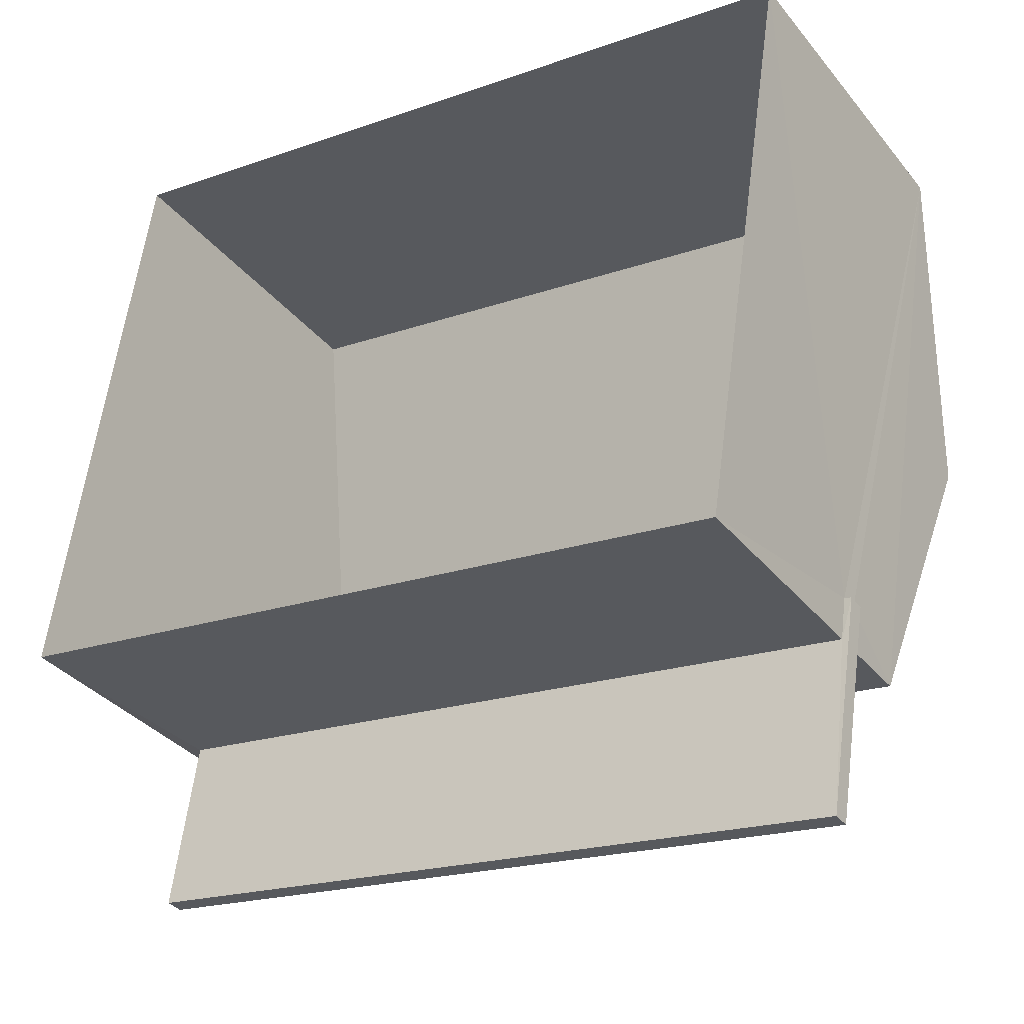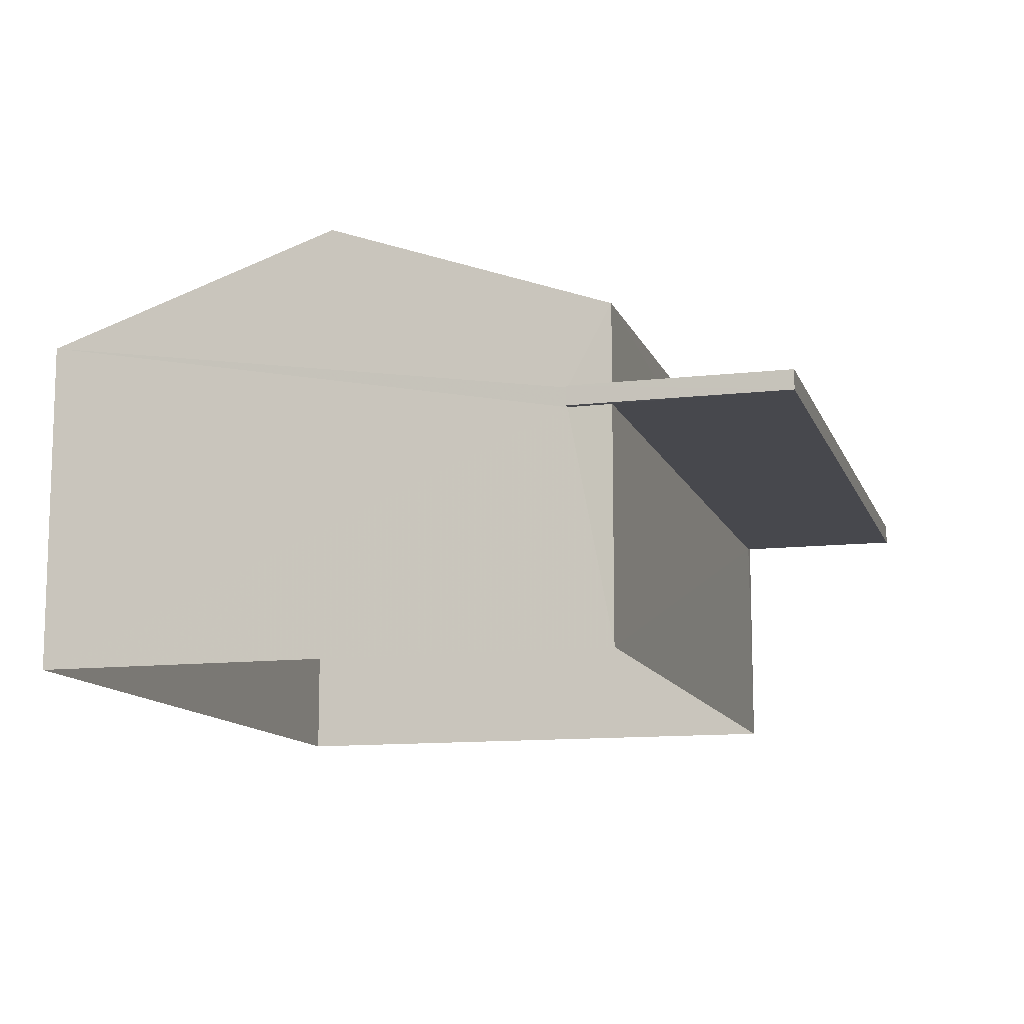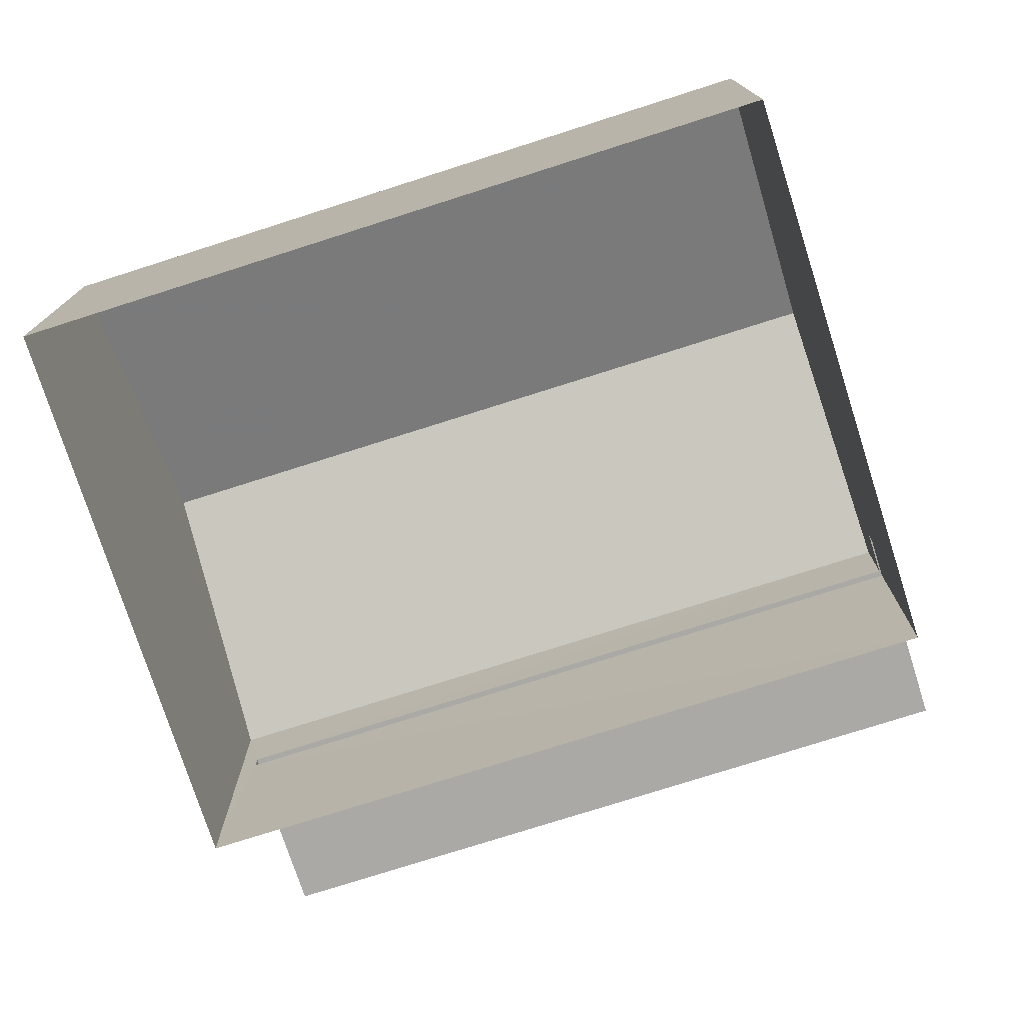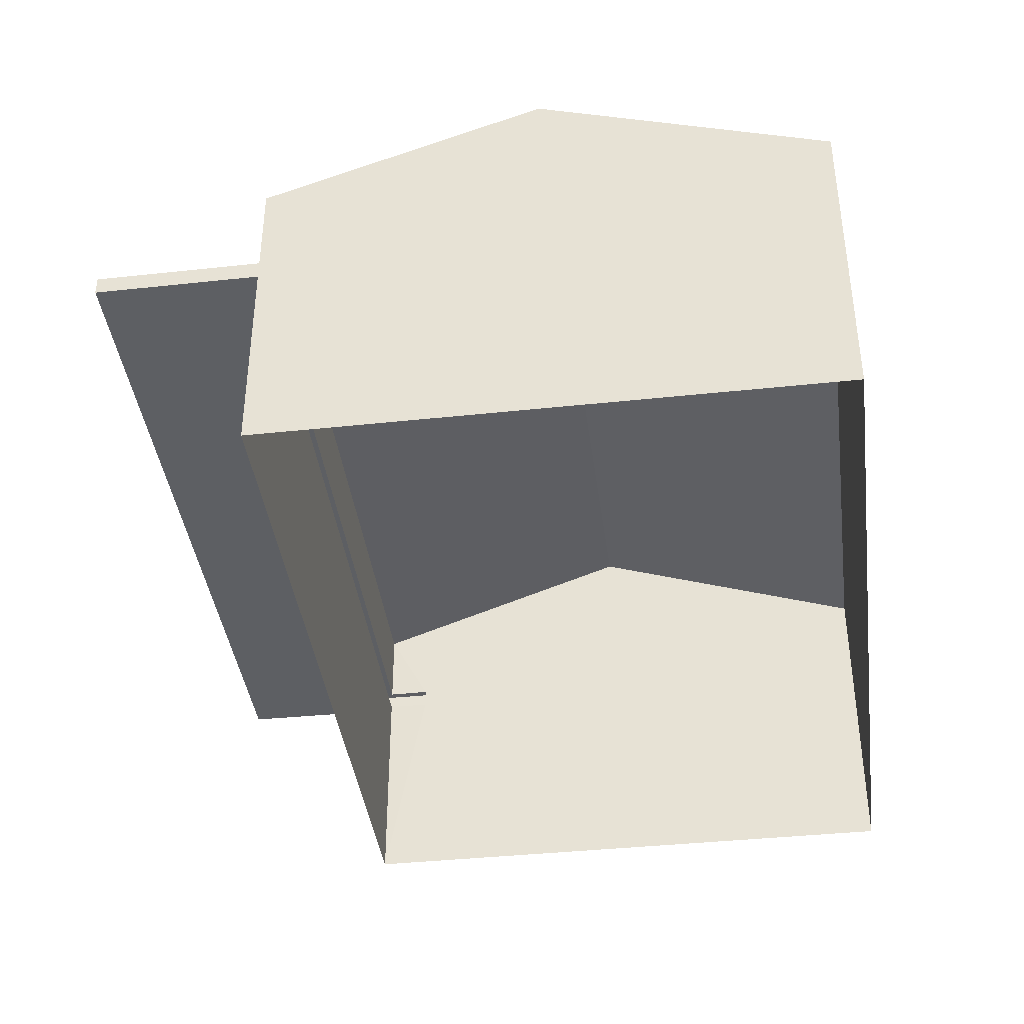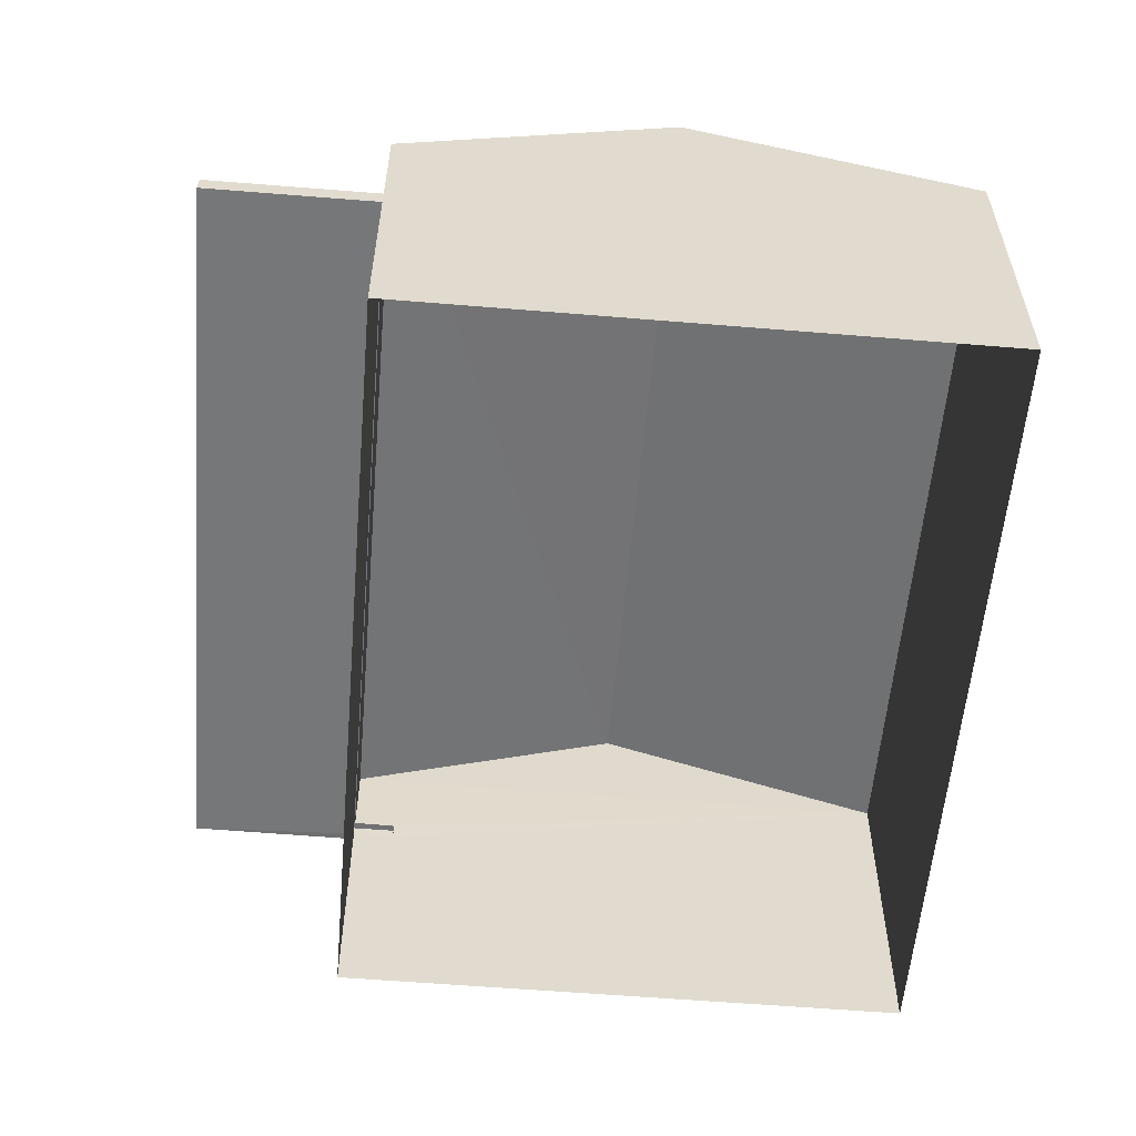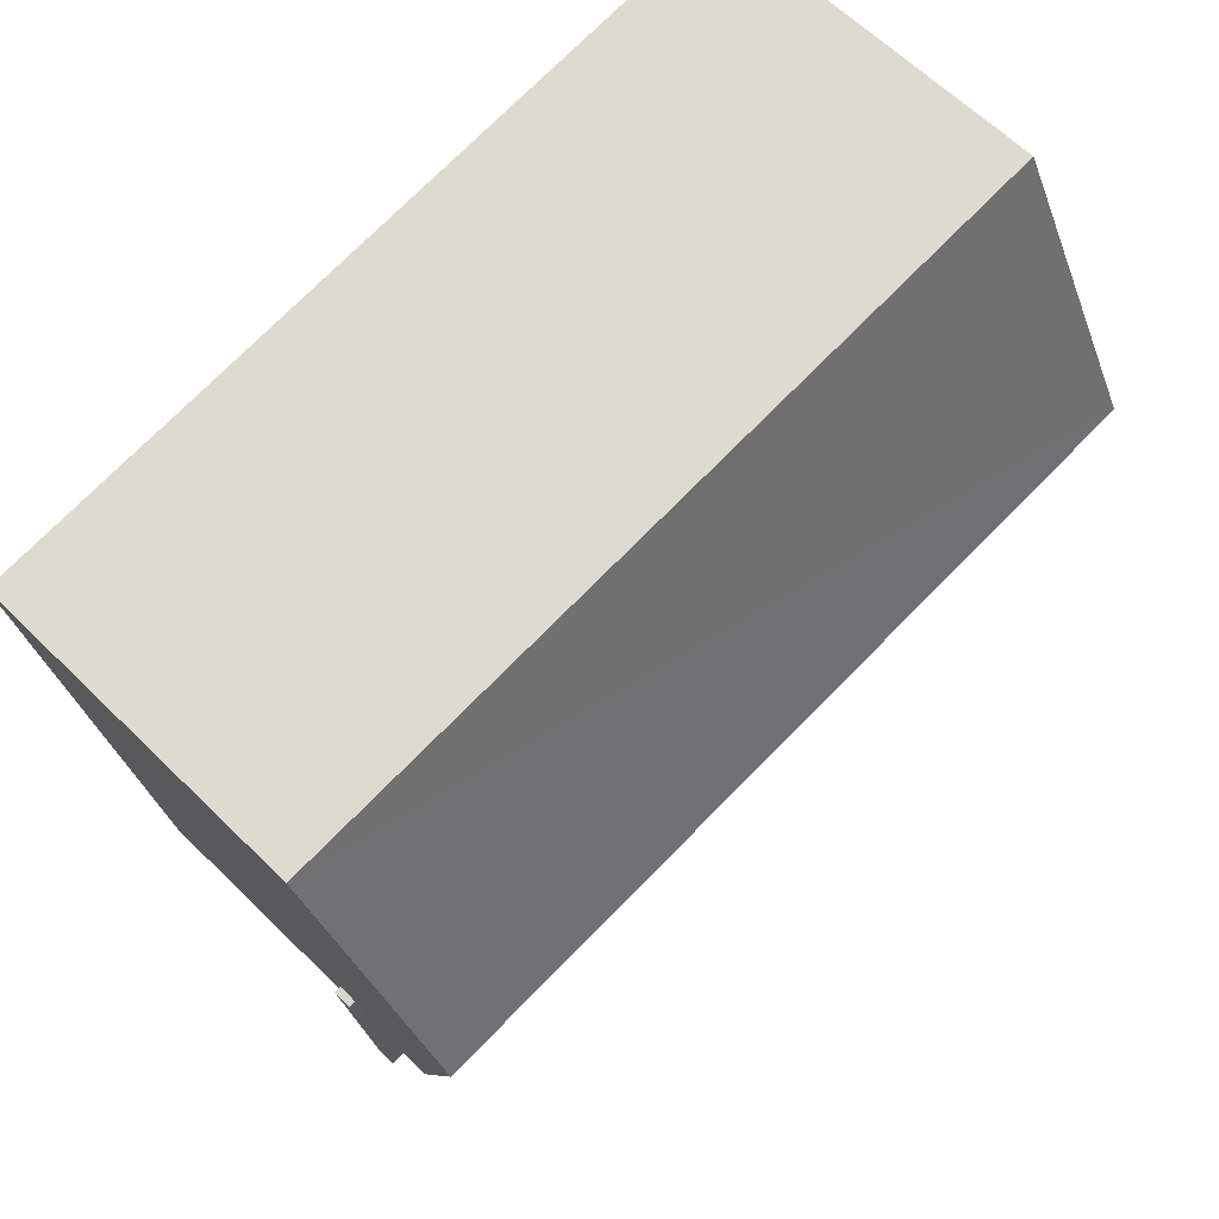
<metadata>
{"format":"obj","ext":"obj","renderer":"f3d","projection":"perspective","resolution":1024,"background":"white","views":[{"elev":-34.6,"azim":-146.9,"up":"+Y"},{"elev":-11.8,"azim":-65.6,"up":"+Z"},{"elev":-75.5,"azim":-153.5,"up":"+Z"},{"elev":-40.2,"azim":106.3,"up":"+Z"},{"elev":-57.1,"azim":93.9,"up":"+Z"},{"elev":61.6,"azim":-44.8,"up":"+Y"}]}
</metadata>
<code>
v -8.878e+04 -1.002e+05 2.779
v -8.878e+04 -1.002e+05 2.778
v -8.877e+04 -1.002e+05 2.778
v -8.877e+04 -1.002e+05 2.779
v -8.878e+04 -1.002e+05 4.566
v -8.878e+04 -1.002e+05 4.566
v -8.878e+04 -1.002e+05 4.566
v -8.877e+04 -1.002e+05 4.566
v -8.878e+04 -1.002e+05 4.566
v -8.877e+04 -1.002e+05 4.566
v -8.877e+04 -1.002e+05 6.101
v -8.878e+04 -1.002e+05 6.101
v -8.877e+04 -1.002e+05 5.331
v -8.878e+04 -1.002e+05 5.33
v -8.877e+04 -1.002e+05 5.33
v -8.878e+04 -1.002e+05 5.331
v -8.878e+04 -1.002e+05 4.716
v -8.878e+04 -1.002e+05 4.716
v -8.878e+04 -1.002e+05 4.716
v -8.877e+04 -1.002e+05 4.716
v -8.877e+04 -1.002e+05 4.716
v -8.878e+04 -1.002e+05 4.716
f 1 2 3
f 4 1 3
f 5 6 7
f 7 6 8
f 5 9 6
f 8 6 10
f 11 12 13
f 14 11 15
f 13 12 16
f 17 18 19
f 20 19 21
f 21 19 22
f 19 18 22
f 12 11 14
f 1 9 2
f 2 9 14
f 14 17 16
f 9 1 6
f 16 17 19
f 9 17 14
f 9 5 18
f 17 9 18
f 15 3 2
f 14 15 2
f 10 21 8
f 10 20 21
f 7 22 18
f 5 7 18
f 3 13 4
f 3 15 13
f 21 22 7
f 8 21 7
f 12 14 16
f 11 13 15
f 6 1 10
f 1 4 10
f 19 20 16
f 16 20 13
f 10 4 13
f 20 10 13

</code>
